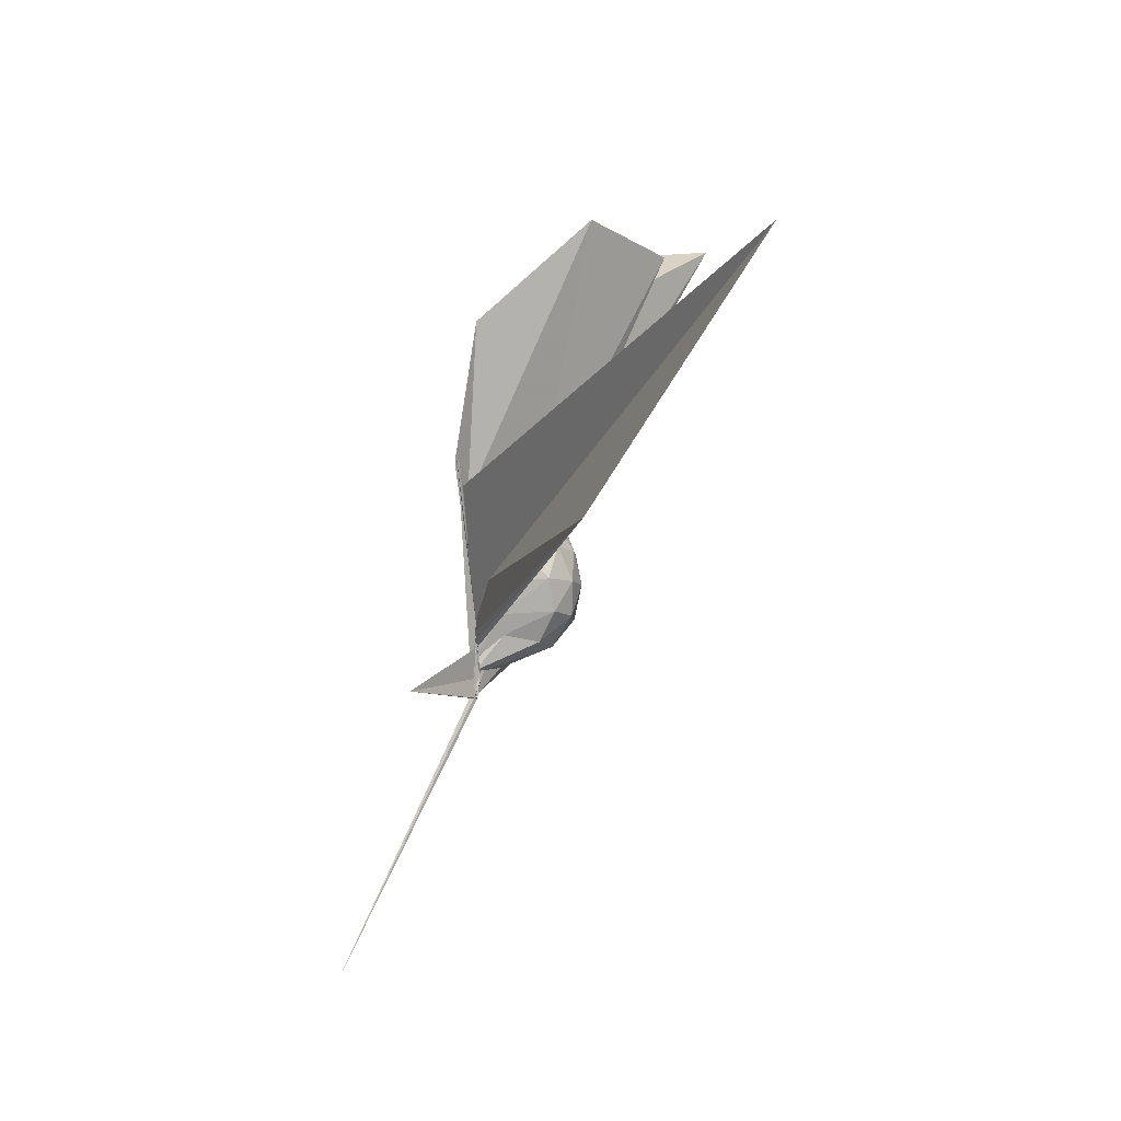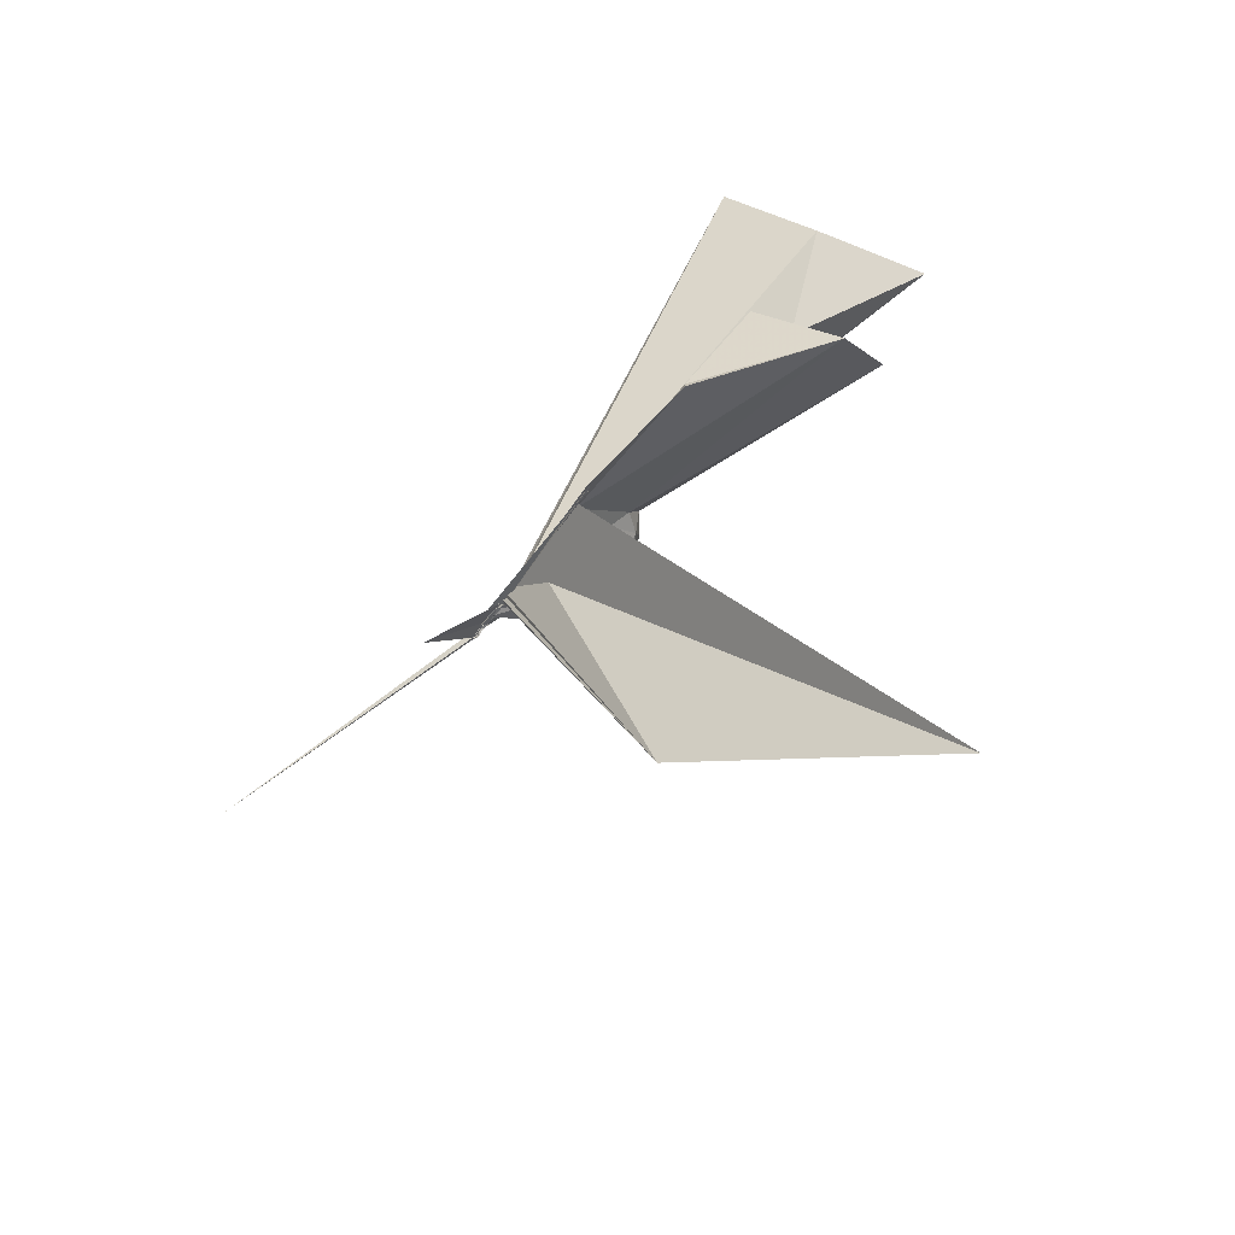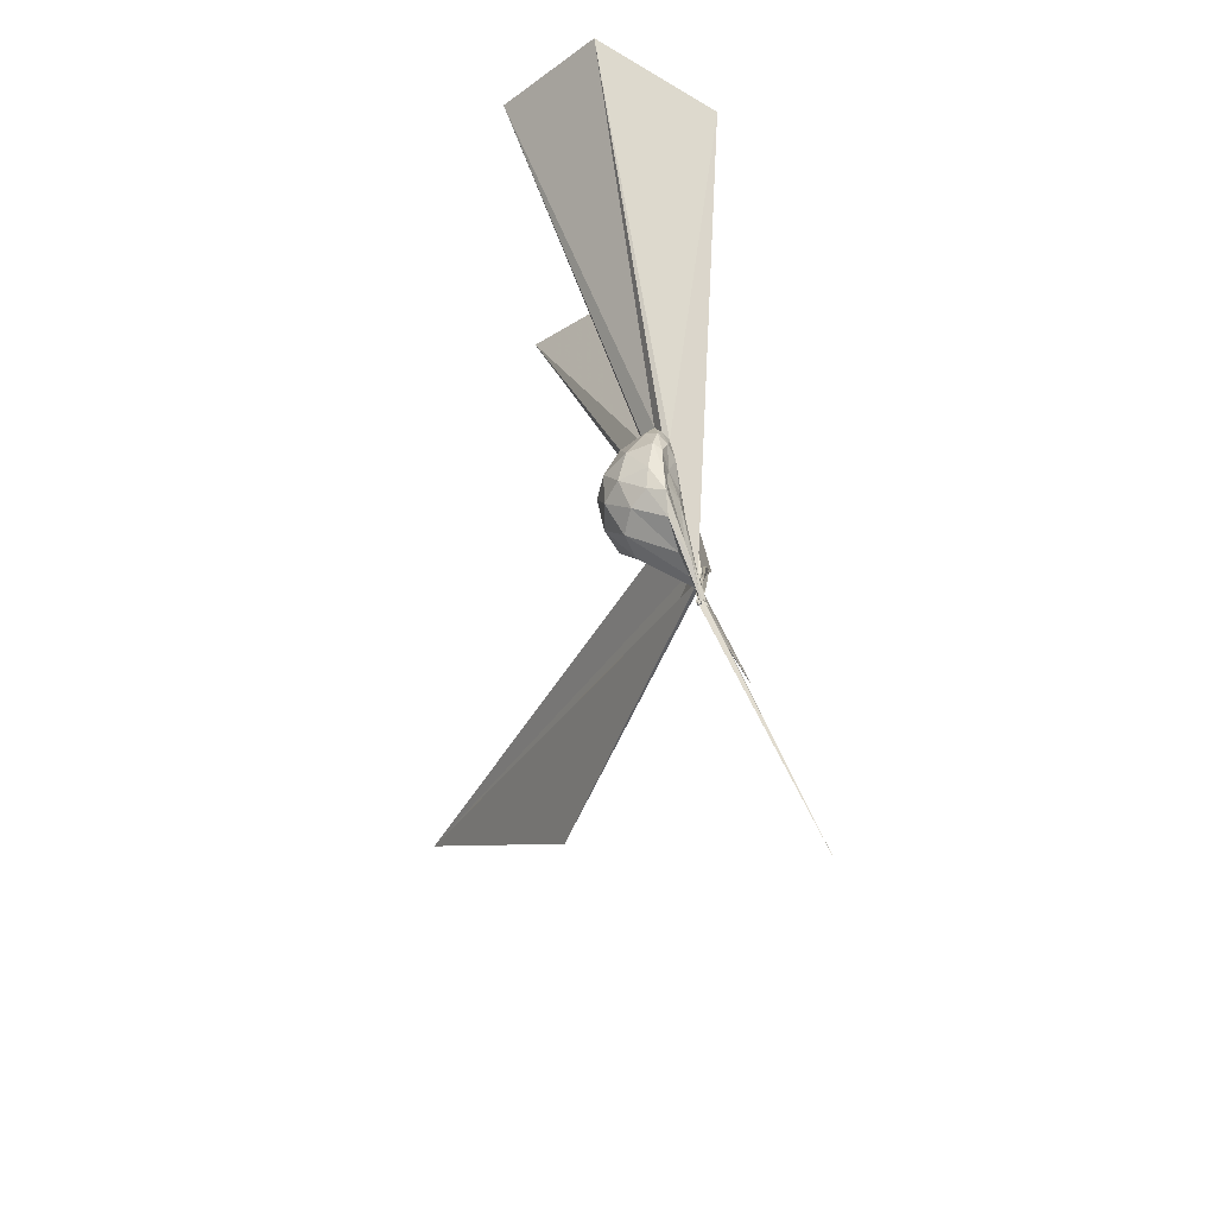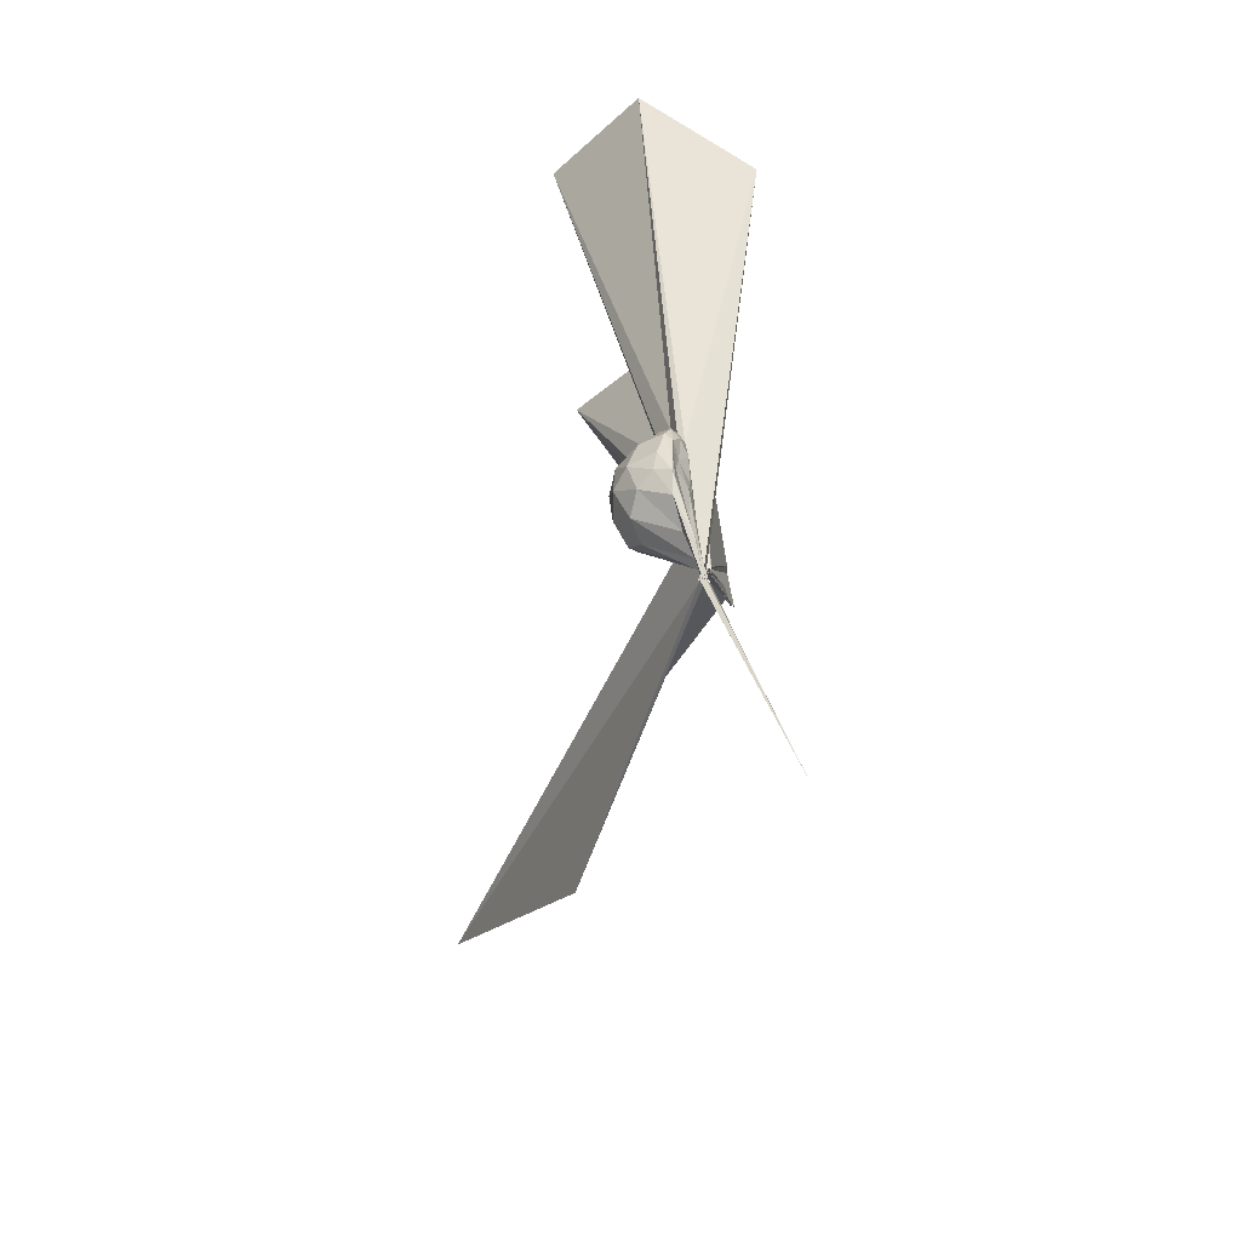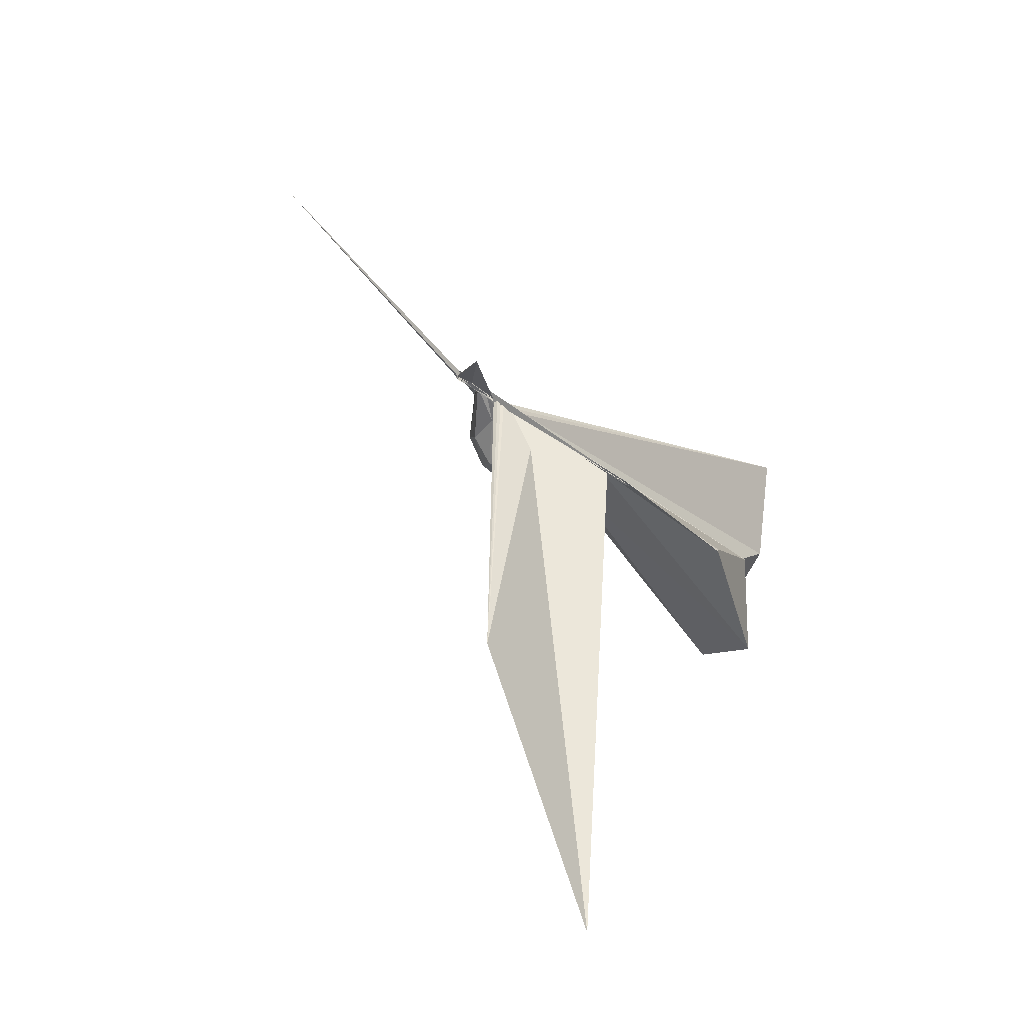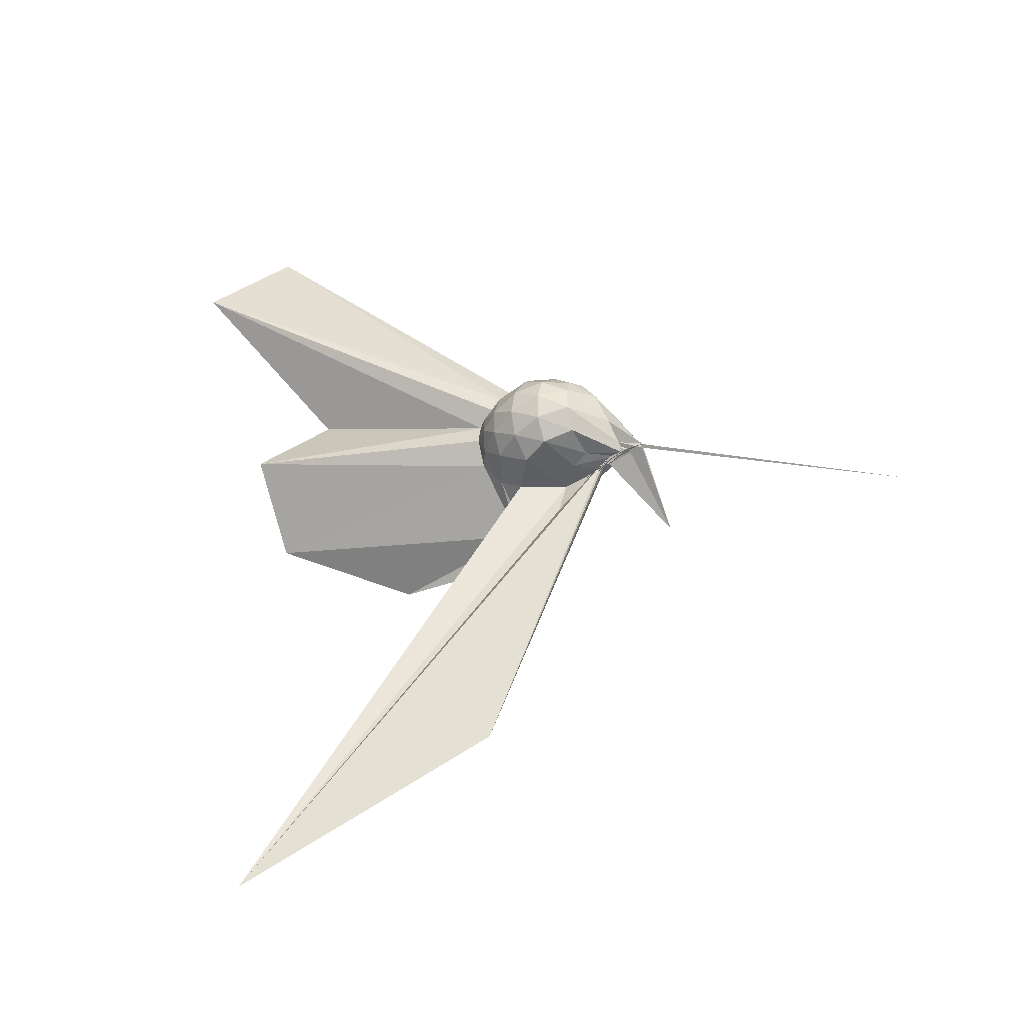
<metadata>
{"format":"obj","ext":"obj","renderer":"f3d","projection":"perspective","resolution":1024,"background":"white","views":[{"elev":-8.1,"azim":5.1,"up":"+Z"},{"elev":-69.9,"azim":-33.9,"up":"+Y"},{"elev":31.6,"azim":-177.0,"up":"+Y"},{"elev":18.3,"azim":-171.8,"up":"+Y"},{"elev":-69.0,"azim":-118.9,"up":"+Y"},{"elev":-24.4,"azim":129.1,"up":"+Y"}]}
</metadata>
<code>
v -0.02574 -0.1592 -0.04162
v -0.03125 -0.1212 -0.2813
v 0.2034 -0.01057 0.1877
v 0.1805 0.04509 0.2041
v 0.1392 0.09712 0.2046
v 0.1035 0.135 0.1805
v 0.08298 0.1442 0.1389
v 0.06243 0.1204 0.1389
v -0.02107 -0.1496 -0.1565
v -0.03615 -0.1323 -0.1882
v -0.03632 -0.1152 -0.2412
v -0.0333 -0.1203 -0.2504
v -0.01778 -0.1213 -0.225
v -0.01847 -0.1173 -0.2354
v -0.04281 -0.1199 -0.2164
v -0.04836 -0.3645 0.3008
v -0.04284 -0.3747 0.3125
v -0.02505 -0.1543 -0.08614
v -0.03925 -0.3385 0.2576
v -0.03383 -0.2884 0.2058
v 0.09503 -0.1549 0.2003
v 0.1803 -0.07248 0.2035
v 0.2275 0.02741 0.1246
v 0.192 0.09146 0.131
v 0.1266 0.1494 0.1195
v 0.09279 0.1667 0.09113
v 0.06548 0.1455 0.07093
v 0.04373 0.1026 0.06207
v -0.01953 -0.121 -0.2212
v -0.02243 -0.119 -0.2362
v -0.01981 -0.1255 -0.2717
v -0.02465 -0.117 -0.2745
v -0.04531 -0.1206 -0.2797
v -0.03687 -0.1126 -0.2622
v -0.0354 -0.1542 -0.117
v -0.0405 -0.2661 0.1522
v -0.0284 -0.2679 0.1563
v -0.03001 -0.1415 -0.1137
v 0.7942 -1.584 0.6111
v 0.07949 -0.1842 0.1315
v 0.192 -0.1152 0.1284
v 0.2286 -0.04535 0.1235
v 0.2296 0.06904 0.03512
v 0.1717 0.135 0.03599
v 0.1026 0.1693 0.03137
v 0.07828 0.1569 0.01817
v 0.0615 0.1076 -0.001083
v 0.0322 0.04846 -0.001143
v -0.03662 -0.1261 -0.2537
v -0.03433 -0.1173 -0.273
v -0.02871 -0.1202 -0.2823
v -0.03617 -0.1186 -0.287
v -0.04213 -0.117 -0.2839
v -0.03862 -0.113 -0.273
v -0.01579 -0.1574 -0.1079
v -0.03551 -0.163 -0.07521
v -0.02846 -0.1536 -0.1345
v 0.3418 -1.13 0.0426
v -0.01084 -0.1883 0.01378
v 0.1703 -0.1517 0.03602
v 0.2285 -0.08285 0.03668
v 0.2467 -0.004229 0.03644
v 0.1887 0.09871 -0.0459
v 0.1117 0.1405 -0.04579
v 0.0707 0.1354 -0.0567
v 0.06187 0.104 -0.05932
v 0.02865 0.0483 -0.05756
v -0.03696 -0.1213 -0.2469
v -0.03817 -0.1154 -0.2706
v -0.05216 -0.1223 -0.2806
v -0.02537 -0.1207 -0.2825
v -0.05265 -0.1253 -0.2855
v -0.02324 -0.1195 -0.284
v -0.03962 -0.1208 -0.2754
v -0.03134 -0.1195 -0.2553
v -0.03402 -0.1258 -0.2243
v -0.02199 -0.1374 -0.1448
v -0.03143 -0.1538 -0.1126
v 0.04318 -0.152 -0.05942
v 0.1834 -0.1158 -0.04895
v 0.2233 -0.04508 -0.05344
v 0.2232 0.03422 -0.05371
v 0.1137 0.1083 -0.1005
v 0.06425 0.1138 -0.1143
v 0.05353 0.09367 -0.126
v 0.01153 -0.01461 -0.1569
v -0.008554 -0.05348 -0.1819
v -0.044 -0.1193 -0.2579
v -0.0237 -0.1253 -0.279
v -0.03464 -0.1246 -0.2831
v -0.0473 -0.1177 -0.2793
v -0.03663 -0.1155 -0.2849
v -0.02694 -0.1268 -0.2809
v -0.02491 -0.1162 -0.2811
v -0.03014 -0.1227 -0.2811
v -0.171 -0.3647 -0.2845
v -0.03608 -0.1207 -0.2545
v -0.03055 -0.1269 -0.1778
v 0.04698 -0.1251 -0.1129
v 0.1383 -0.08156 -0.1277
v 0.1676 -0.012 -0.1326
v 0.1522 0.05993 -0.119
v 0.1632 -0.0143 0.2446
v 0.1363 0.04751 0.2576
v 0.5732 0.6561 1.137
v 0.3089 0.8905 1.041
v -0.03553 0.7031 0.9894
v -0.01896 -0.1499 -0.1183
v -0.0247 -0.1269 -0.2017
v -0.02697 -0.1452 -0.165
v -0.02305 -0.1371 -0.1698
v -0.01637 -0.139 -0.162
v -0.05018 -0.3871 0.3287
v -0.02608 -0.1552 -0.07696
v -0.05515 -0.3805 0.3143
v -0.03122 -0.2975 0.2318
v 0.1286 -0.09355 0.2486
v 0.4781 -0.003064 0.9498
v 0.2615 0.1807 0.8468
v 0.2109 0.5045 1.083
v -0.02027 -0.155 -0.07214
v -0.033 -0.1556 -0.1141
v -0.02253 -0.1494 -0.1136
v -0.02504 -0.1527 -0.1111
v -0.02261 -0.1589 -0.06203
v 0.002283 -0.4005 0.6849
v 0.2954 -0.2611 0.9909
v 0.09041 -0.05148 0.8789
v -0.03254 -0.1561 -0.07218
v -0.02637 -0.1541 -0.07531
v -0.02547 -0.1551 -0.07438
v 0.002648 -0.3792 0.6859
v 0.05566 0.06184 -0.162
v -0.007864 -0.03424 -0.2217
v -0.03387 -0.1125 -0.2717
v -0.03636 -0.1215 -0.2827
v -0.02333 -0.1194 -0.2786
v -0.03375 -0.1158 -0.2854
v -0.03713 -0.118 -0.2826
v -0.04638 -0.1203 -0.2825
v -0.03214 -0.1273 -0.2805
v -0.02605 -0.1175 -0.2813
v -0.03597 -0.1242 -0.2829
v -0.03293 -0.1239 -0.2697
v -0.03016 -0.125 -0.2075
v -0.008928 -0.09245 -0.2034
v 0.0269 -0.02485 -0.1907
v -0.02843 -0.1076 -0.2703
v -0.03115 -0.1253 -0.2832
v -0.04038 -0.1202 -0.2804
v -0.03203 -0.117 -0.285
v -0.04236 -0.1146 -0.2829
v -0.3559 -0.3356 -1.025
v -0.02578 -0.1175 -0.2836
v -0.03843 -0.1233 -0.2808
v -0.03025 -0.125 -0.2763
v -0.03295 -0.1125 -0.2807
v -0.0394 -0.1255 -0.283
v -0.0261 -0.125 -0.2812
v -0.02598 -0.1178 -0.2816
v -0.03119 -0.1212 -0.2816
v -0.02818 -0.1245 -0.2811
f 3 23 4
f 4 23 24
f 4 24 5
f 5 24 25
f 5 25 6
f 6 25 26
f 6 26 7
f 7 26 27
f 7 27 8
f 8 27 28
f 8 28 9
f 9 28 29
f 9 29 10
f 10 29 30
f 10 30 11
f 11 30 31
f 11 31 12
f 12 31 32
f 12 32 13
f 13 32 33
f 13 33 14
f 14 33 34
f 14 34 15
f 15 34 35
f 15 35 16
f 16 35 36
f 16 36 17
f 17 36 37
f 17 37 18
f 18 37 38
f 18 38 19
f 19 38 39
f 19 39 20
f 20 39 40
f 20 40 21
f 21 40 41
f 21 41 22
f 22 41 42
f 22 42 3
f 3 42 23
f 23 43 24
f 24 43 44
f 24 44 25
f 25 44 45
f 25 45 26
f 26 45 46
f 26 46 27
f 27 46 47
f 27 47 28
f 28 47 48
f 28 48 29
f 29 48 49
f 29 49 30
f 30 49 50
f 30 50 31
f 31 50 51
f 31 51 32
f 32 51 52
f 32 52 33
f 33 52 53
f 33 53 34
f 34 53 54
f 34 54 35
f 35 54 55
f 35 55 36
f 36 55 56
f 36 56 37
f 37 56 57
f 37 57 38
f 38 57 58
f 38 58 39
f 39 58 59
f 39 59 40
f 40 59 60
f 40 60 41
f 41 60 61
f 41 61 42
f 42 61 62
f 42 62 23
f 23 62 43
f 43 63 44
f 44 63 64
f 44 64 45
f 45 64 65
f 45 65 46
f 46 65 66
f 46 66 47
f 47 66 67
f 47 67 48
f 48 67 68
f 48 68 49
f 49 68 69
f 49 69 50
f 50 69 70
f 50 70 51
f 51 70 71
f 51 71 52
f 52 71 72
f 52 72 53
f 53 72 73
f 53 73 54
f 54 73 74
f 54 74 55
f 55 74 75
f 55 75 56
f 56 75 76
f 56 76 57
f 57 76 77
f 57 77 58
f 58 77 78
f 58 78 59
f 59 78 79
f 59 79 60
f 60 79 80
f 60 80 61
f 61 80 81
f 61 81 62
f 62 81 82
f 62 82 43
f 43 82 63
f 63 83 64
f 64 83 84
f 64 84 65
f 65 84 85
f 65 85 66
f 66 85 86
f 66 86 67
f 67 86 87
f 67 87 68
f 68 87 88
f 68 88 69
f 69 88 89
f 69 89 70
f 70 89 90
f 70 90 71
f 71 90 91
f 71 91 72
f 72 91 92
f 72 92 73
f 73 92 93
f 73 93 74
f 74 93 94
f 74 94 75
f 75 94 95
f 75 95 76
f 76 95 96
f 76 96 77
f 77 96 97
f 77 97 78
f 78 97 98
f 78 98 79
f 79 98 99
f 79 99 80
f 80 99 100
f 80 100 81
f 81 100 101
f 81 101 82
f 82 101 102
f 82 102 63
f 63 102 83
f 103 104 118
f 104 119 118
f 104 105 119
f 105 120 119
f 105 106 120
f 106 107 120
f 107 121 120
f 107 108 121
f 108 122 121
f 108 109 122
f 109 110 122
f 110 123 122
f 110 111 123
f 111 124 123
f 111 112 124
f 112 113 124
f 113 125 124
f 113 114 125
f 114 126 125
f 114 115 126
f 115 116 126
f 116 127 126
f 116 117 127
f 117 118 127
f 117 103 118
f 118 119 128
f 119 129 128
f 119 120 129
f 120 121 129
f 121 130 129
f 121 122 130
f 122 123 130
f 123 131 130
f 123 124 131
f 124 125 131
f 125 132 131
f 125 126 132
f 126 127 132
f 127 128 132
f 127 118 128
f 133 148 134
f 134 148 149
f 134 149 135
f 135 149 150
f 135 150 136
f 136 150 137
f 137 150 151
f 137 151 138
f 138 151 152
f 138 152 139
f 139 152 140
f 140 152 153
f 140 153 141
f 141 153 154
f 141 154 142
f 142 154 143
f 143 154 155
f 143 155 144
f 144 155 156
f 144 156 145
f 145 156 146
f 146 156 157
f 146 157 147
f 147 157 148
f 147 148 133
f 148 158 149
f 149 158 159
f 149 159 150
f 150 159 151
f 151 159 160
f 151 160 152
f 152 160 153
f 153 160 161
f 153 161 154
f 154 161 155
f 155 161 162
f 155 162 156
f 156 162 157
f 157 162 158
f 157 158 148
f 3 4 103
f 103 4 104
f 4 5 104
f 104 5 105
f 5 6 105
f 105 6 106
f 6 7 106
f 7 8 106
f 106 8 107
f 8 9 107
f 107 9 108
f 9 10 108
f 108 10 109
f 10 11 109
f 11 12 109
f 109 12 110
f 12 13 110
f 110 13 111
f 13 14 111
f 111 14 112
f 14 15 112
f 15 16 112
f 112 16 113
f 16 17 113
f 113 17 114
f 17 18 114
f 114 18 115
f 18 19 115
f 19 20 115
f 115 20 116
f 20 21 116
f 116 21 117
f 21 22 117
f 117 22 103
f 22 3 103
f 83 133 84
f 84 133 134
f 84 134 85
f 85 134 135
f 85 135 86
f 86 135 136
f 86 136 87
f 87 136 88
f 88 136 137
f 88 137 89
f 89 137 138
f 89 138 90
f 90 138 139
f 90 139 91
f 91 139 92
f 92 139 140
f 92 140 93
f 93 140 141
f 93 141 94
f 94 141 142
f 94 142 95
f 95 142 96
f 96 142 143
f 96 143 97
f 97 143 144
f 97 144 98
f 98 144 145
f 98 145 99
f 99 145 100
f 100 145 146
f 100 146 101
f 101 146 147
f 101 147 102
f 102 147 133
f 102 133 83
f 128 129 1
f 129 130 1
f 130 131 1
f 131 132 1
f 132 128 1
f 159 158 2
f 160 159 2
f 161 160 2
f 162 161 2
f 158 162 2

</code>
